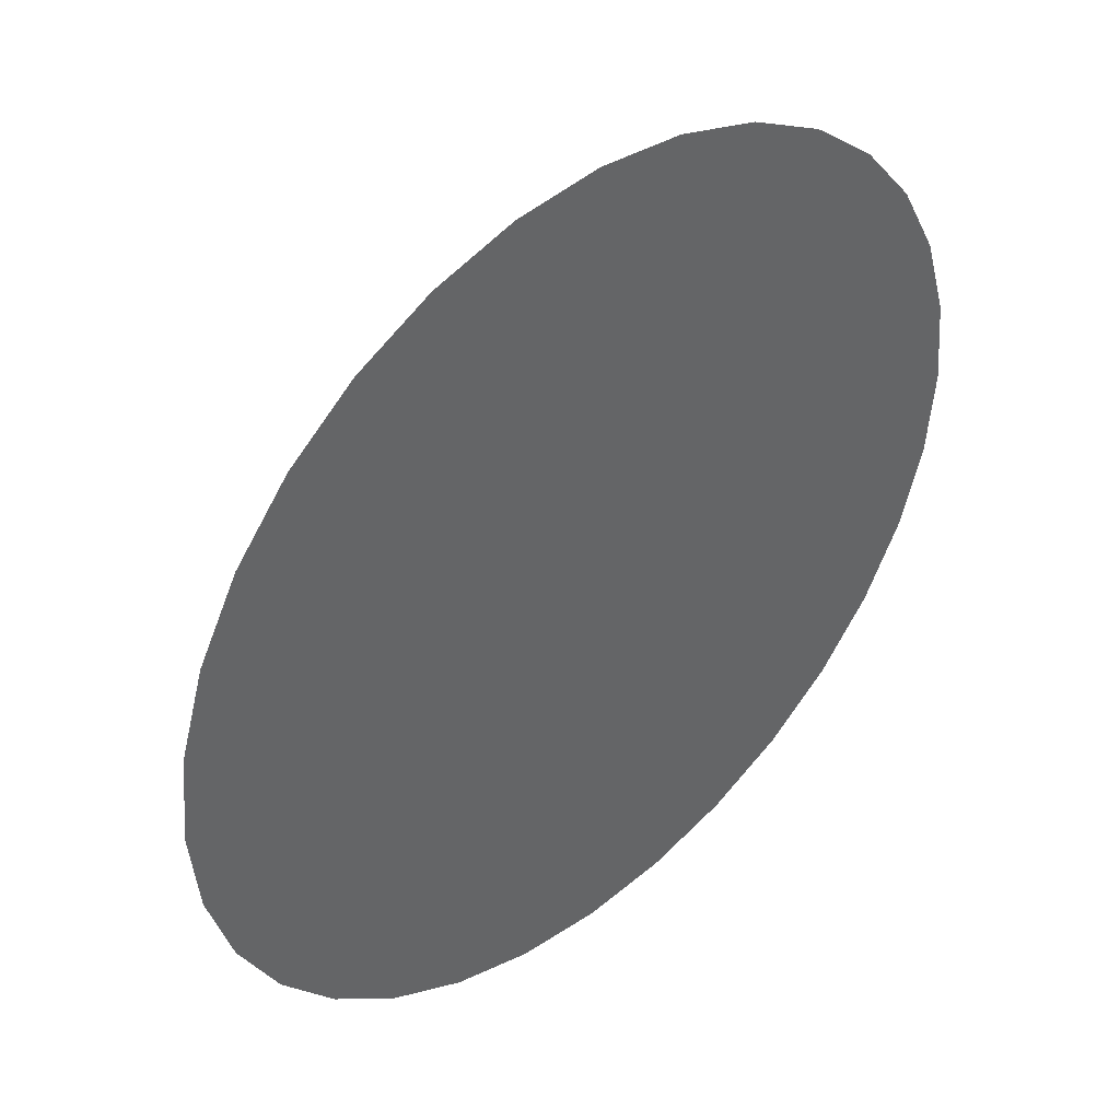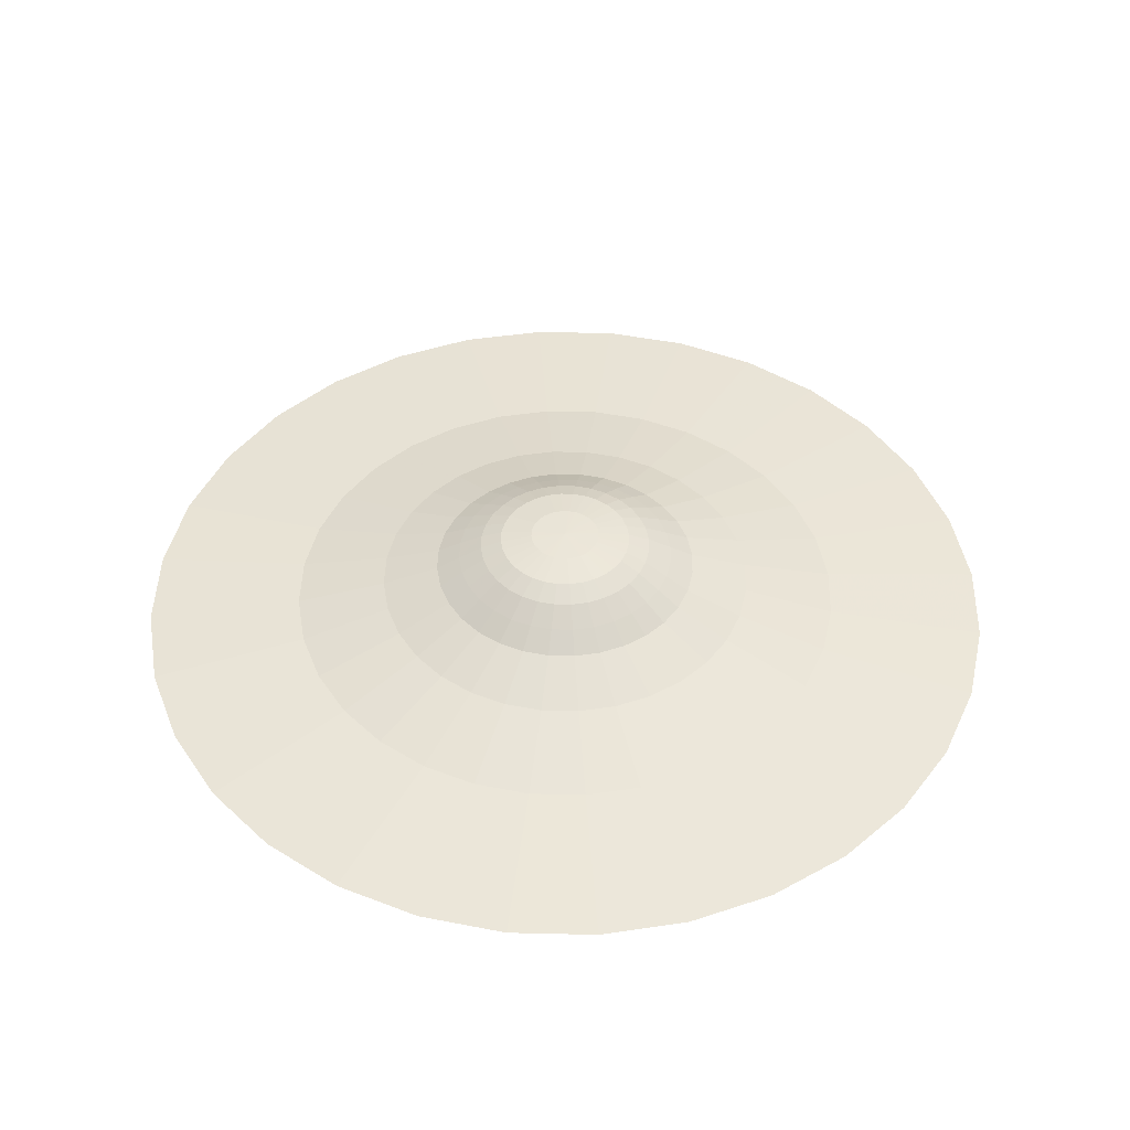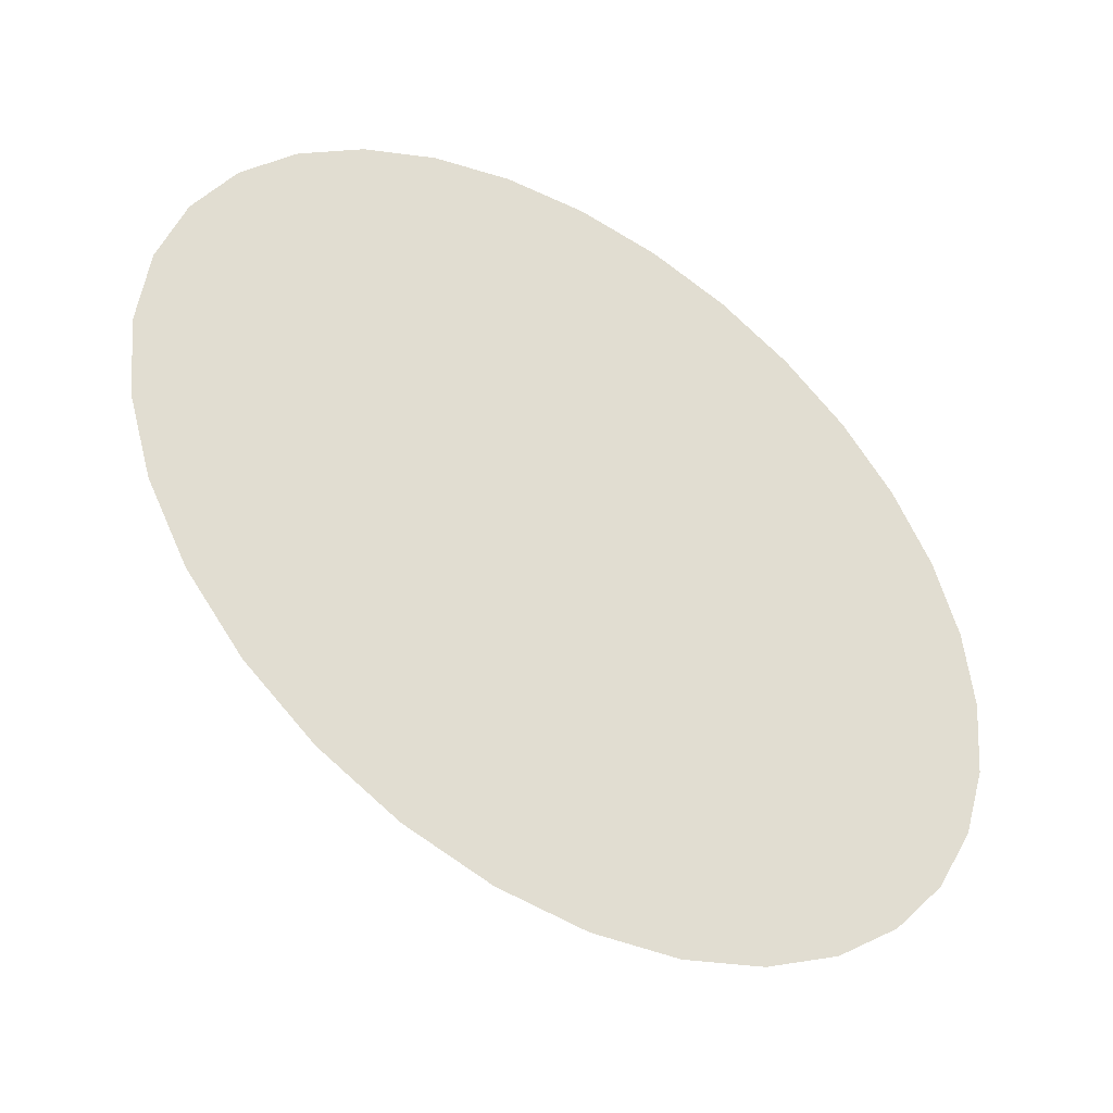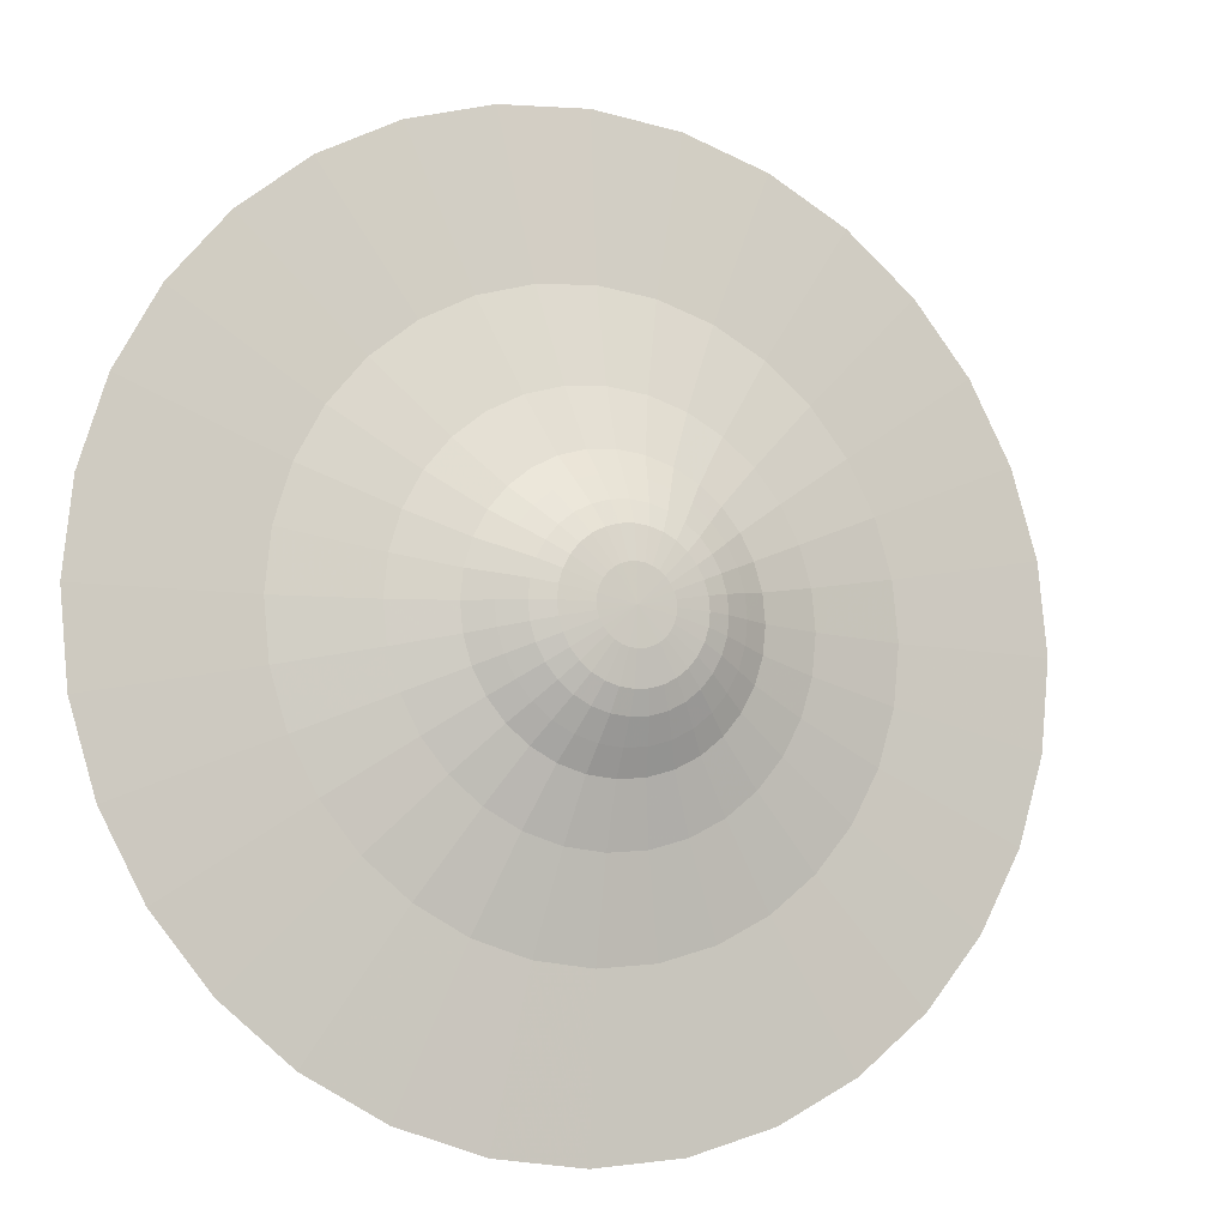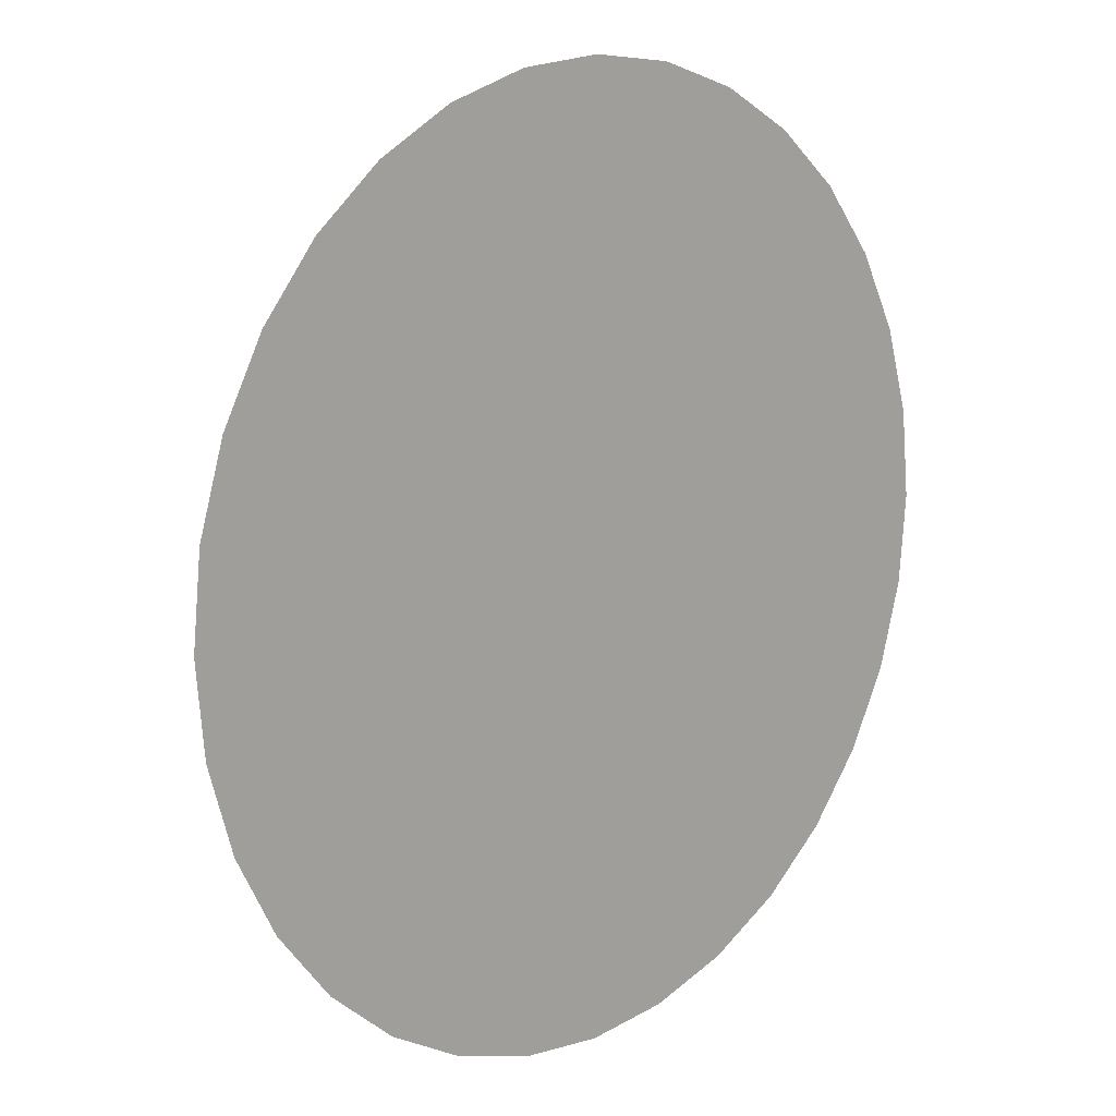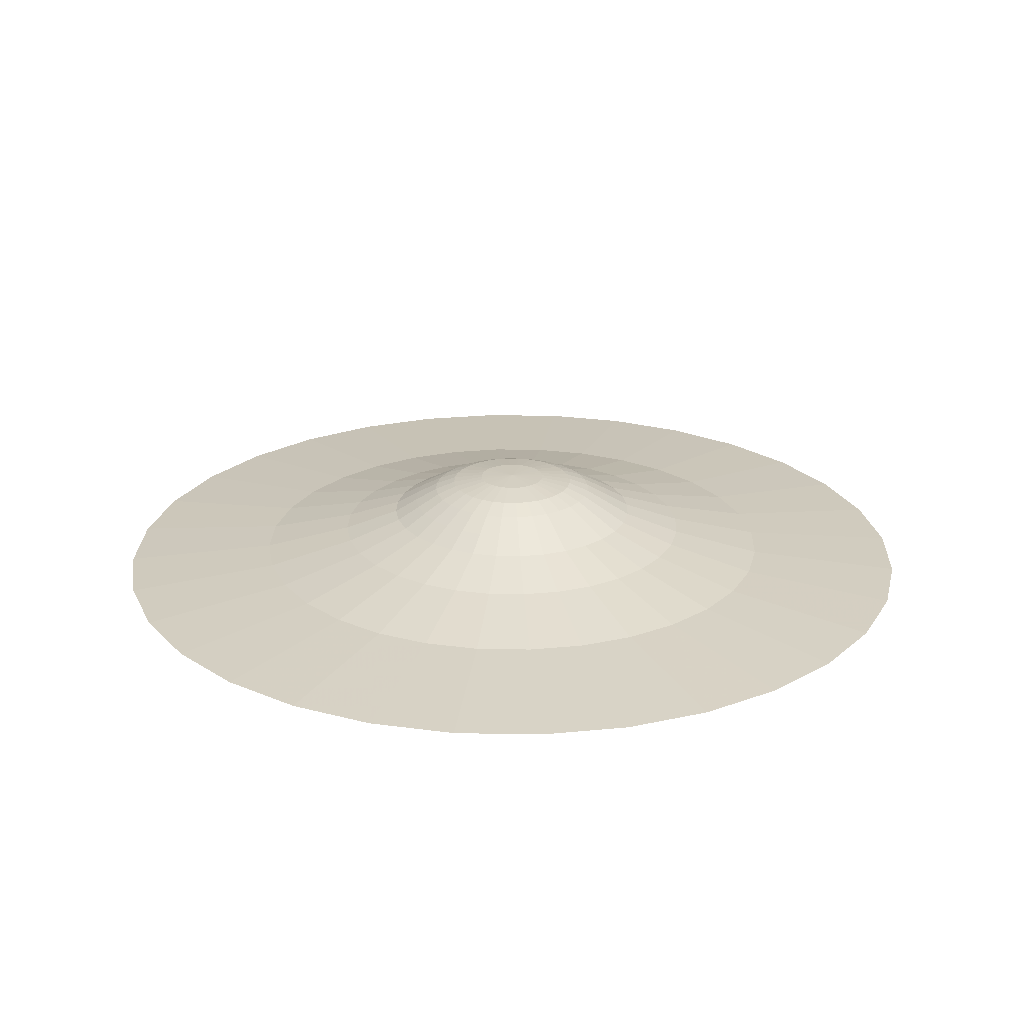
<metadata>
{"format":"obj","ext":"obj","renderer":"f3d","projection":"perspective","resolution":1024,"background":"white","views":[{"elev":42.7,"azim":-41.7,"up":"+Z"},{"elev":45.5,"azim":130.9,"up":"+Y"},{"elev":-44.4,"azim":-32.8,"up":"+Z"},{"elev":-10.0,"azim":155.6,"up":"+Z"},{"elev":12.7,"azim":-45.2,"up":"+Z"},{"elev":23.5,"azim":131.2,"up":"+Y"}]}
</metadata>
<code>
g Sphere
v 0 10.25 -3.992
v 0 9.669 -7.597
v 0 8.724 -9.997
v 0 7.264 -12.62
v 0 5.714 -15.29
v 0 3.535 -21.77
v -0 1.227 -32.11
v -0 -0.167 -49.98
v 0.779 10.25 -3.915
v 1.482 9.669 -7.451
v 1.95 8.724 -9.805
v 2.462 7.264 -12.38
v 2.984 5.714 -15
v 4.248 3.535 -21.36
v 6.264 1.227 -31.49
v 9.751 -0.167 -49.02
v 1.528 10.25 -3.688
v 2.907 9.669 -7.018
v 3.826 8.724 -9.236
v 4.829 7.264 -11.66
v 5.853 5.714 -14.13
v 8.332 3.535 -20.12
v 12.29 1.227 -29.66
v 19.13 -0.167 -46.18
v 2.218 10.25 -3.319
v 4.22 9.669 -6.316
v 5.554 8.724 -8.312
v 7.011 7.264 -10.49
v 8.498 5.714 -12.72
v 12.1 3.535 -18.1
v 17.84 1.227 -26.7
v 27.77 -0.167 -41.56
v 2.823 10.25 -2.823
v 5.372 9.669 -5.372
v 7.069 8.724 -7.069
v 8.923 7.264 -8.923
v 10.81 5.714 -10.81
v 15.4 3.535 -15.4
v 22.7 1.227 -22.7
v 35.34 -0.167 -35.34
v 3.319 10.25 -2.218
v 6.316 9.669 -4.22
v 8.312 8.724 -5.554
v 10.49 7.264 -7.011
v 12.72 5.714 -8.498
v 18.1 3.535 -12.1
v 26.7 1.227 -17.84
v 41.56 -0.167 -27.77
v 3.688 10.25 -1.528
v 7.018 9.669 -2.907
v 9.236 8.724 -3.826
v 11.66 7.264 -4.829
v 14.13 5.714 -5.853
v 20.12 3.535 -8.332
v 29.66 1.227 -12.29
v 46.18 -0.167 -19.13
v 3.915 10.25 -0.779
v 7.451 9.669 -1.482
v 9.805 8.724 -1.95
v 12.38 7.264 -2.462
v 15 5.714 -2.984
v 21.36 3.535 -4.248
v 31.49 1.227 -6.264
v 49.02 -0.167 -9.751
v 3.992 10.25 0
v 7.597 9.669 0
v 9.997 8.724 0
v 12.62 7.264 0
v 15.29 5.714 0
v 21.77 3.535 0
v 32.11 1.227 0
v 49.98 -0.167 0
v 3.915 10.25 0.779
v 7.451 9.669 1.482
v 9.805 8.724 1.95
v 12.38 7.264 2.462
v 15 5.714 2.984
v 21.36 3.535 4.248
v 31.49 1.227 6.264
v 49.02 -0.167 9.751
v 3.688 10.25 1.528
v 7.018 9.669 2.907
v 9.236 8.724 3.826
v 11.66 7.264 4.829
v 14.13 5.714 5.853
v 20.12 3.535 8.332
v 29.66 1.227 12.29
v 46.18 -0.167 19.13
v 3.319 10.25 2.218
v 6.316 9.669 4.22
v 8.312 8.724 5.554
v 10.49 7.264 7.011
v 12.72 5.714 8.498
v 18.1 3.535 12.1
v 26.7 1.227 17.84
v 41.56 -0.167 27.77
v 2.823 10.25 2.823
v 5.372 9.669 5.372
v 7.069 8.724 7.069
v 8.923 7.264 8.923
v 10.81 5.714 10.81
v 15.4 3.535 15.4
v 22.7 1.227 22.7
v 35.34 -0.167 35.34
v 2.218 10.25 3.319
v 4.22 9.669 6.316
v 5.554 8.724 8.312
v 7.011 7.264 10.49
v 8.498 5.714 12.72
v 12.1 3.535 18.1
v 17.84 1.227 26.7
v 27.77 -0.167 41.56
v 1.528 10.25 3.688
v 2.907 9.669 7.018
v 3.826 8.724 9.236
v 4.829 7.264 11.66
v 5.853 5.714 14.13
v 8.332 3.535 20.12
v 12.29 1.227 29.66
v 19.13 -0.167 46.18
v 0.779 10.25 3.915
v 1.482 9.669 7.451
v 1.95 8.724 9.805
v 2.462 7.264 12.38
v 2.984 5.714 15
v 4.248 3.535 21.36
v 6.264 1.227 31.49
v 9.751 -0.167 49.02
v 0 10.25 3.992
v 0 9.669 7.597
v 0 8.724 9.997
v 0 7.264 12.62
v 0 5.714 15.29
v 0 3.535 21.77
v -0 1.227 32.11
v -0 -0.167 49.98
v -0.779 10.25 3.915
v -1.482 9.669 7.451
v -1.95 8.724 9.805
v -2.462 7.264 12.38
v -2.984 5.714 15
v -4.248 3.535 21.36
v -6.264 1.227 31.49
v -9.751 -0.167 49.02
v -1.528 10.25 3.688
v -2.907 9.669 7.018
v -3.826 8.724 9.236
v -4.829 7.264 11.66
v -5.853 5.714 14.13
v -8.332 3.535 20.12
v -12.29 1.227 29.66
v -19.13 -0.167 46.18
v -2.218 10.25 3.319
v -4.22 9.669 6.316
v -5.554 8.724 8.312
v -7.011 7.264 10.49
v -8.498 5.714 12.72
v -12.1 3.535 18.1
v -17.84 1.227 26.7
v -27.77 -0.167 41.56
v -0 10.4 0
v -2.823 10.25 2.823
v -5.372 9.669 5.372
v -7.069 8.724 7.069
v -8.923 7.264 8.923
v -10.81 5.714 10.81
v -15.4 3.535 15.4
v -22.7 1.227 22.7
v -35.34 -0.167 35.34
v -3.319 10.25 2.218
v -6.316 9.669 4.22
v -8.312 8.724 5.554
v -10.49 7.264 7.011
v -12.72 5.714 8.498
v -18.1 3.535 12.1
v -26.7 1.227 17.84
v -41.56 -0.167 27.77
v -3.688 10.25 1.528
v -7.018 9.669 2.907
v -9.236 8.724 3.826
v -11.66 7.264 4.829
v -14.13 5.714 5.853
v -20.12 3.535 8.332
v -29.66 1.227 12.29
v -46.18 -0.167 19.13
v -3.915 10.25 0.779
v -7.451 9.669 1.482
v -9.805 8.724 1.95
v -12.38 7.264 2.462
v -15 5.714 2.984
v -21.36 3.535 4.248
v -31.49 1.227 6.264
v -49.02 -0.167 9.751
v -3.992 10.25 0
v -7.597 9.669 0
v -9.997 8.724 0
v -12.62 7.264 0
v -15.29 5.714 0
v -21.77 3.535 0
v -32.11 1.227 0
v -49.98 -0.167 -0
v -3.915 10.25 -0.779
v -7.451 9.669 -1.482
v -9.805 8.724 -1.95
v -12.38 7.264 -2.462
v -15 5.714 -2.984
v -21.36 3.535 -4.248
v -31.49 1.227 -6.264
v -49.02 -0.167 -9.751
v -3.688 10.25 -1.528
v -7.018 9.669 -2.907
v -9.236 8.724 -3.826
v -11.66 7.264 -4.829
v -14.13 5.714 -5.853
v -20.12 3.535 -8.332
v -29.66 1.227 -12.29
v -46.18 -0.167 -19.13
v -3.319 10.25 -2.218
v -6.316 9.669 -4.22
v -8.312 8.724 -5.554
v -10.49 7.264 -7.011
v -12.72 5.714 -8.498
v -18.1 3.535 -12.1
v -26.7 1.227 -17.84
v -41.56 -0.167 -27.77
v -2.823 10.25 -2.823
v -5.372 9.669 -5.372
v -7.069 8.724 -7.069
v -8.923 7.264 -8.923
v -10.81 5.714 -10.81
v -15.4 3.535 -15.4
v -22.7 1.227 -22.7
v -35.34 -0.167 -35.34
v -2.218 10.25 -3.319
v -4.22 9.669 -6.316
v -5.554 8.724 -8.312
v -7.011 7.264 -10.49
v -8.498 5.714 -12.72
v -12.1 3.535 -18.1
v -17.84 1.227 -26.7
v -27.77 -0.167 -41.56
v -1.528 10.25 -3.688
v -2.907 9.669 -7.018
v -3.826 8.724 -9.236
v -4.829 7.264 -11.66
v -5.853 5.714 -14.13
v -8.332 3.535 -20.12
v -12.29 1.227 -29.66
v -19.13 -0.167 -46.18
v -0.779 10.25 -3.915
v -1.482 9.669 -7.451
v -1.95 8.724 -9.805
v -2.462 7.264 -12.38
v -2.984 5.714 -15
v -4.248 3.535 -21.36
v -6.264 1.227 -31.49
v -9.751 -0.167 -49.02
f 16 24 32 40 48 56 64 72 80 88 96 104 112 120 128 136 144 152 160 169 177 185 193 201 209 217 225 233 241 249 257 8
f 5 4 12 13
f 6 5 13 14
f 7 6 14 15
f 8 7 15 16
f 1 161 9
f 2 1 9 10
f 3 2 10 11
f 4 3 11 12
f 12 11 19 20
f 13 12 20 21
f 14 13 21 22
f 15 14 22 23
f 16 15 23 24
f 9 161 17
f 10 9 17 18
f 11 10 18 19
f 24 23 31 32
f 17 161 25
f 18 17 25 26
f 19 18 26 27
f 20 19 27 28
f 21 20 28 29
f 22 21 29 30
f 23 22 30 31
f 28 27 35 36
f 29 28 36 37
f 30 29 37 38
f 31 30 38 39
f 32 31 39 40
f 25 161 33
f 26 25 33 34
f 27 26 34 35
f 40 39 47 48
f 33 161 41
f 34 33 41 42
f 35 34 42 43
f 36 35 43 44
f 37 36 44 45
f 38 37 45 46
f 39 38 46 47
f 45 44 52 53
f 46 45 53 54
f 47 46 54 55
f 48 47 55 56
f 41 161 49
f 42 41 49 50
f 43 42 50 51
f 44 43 51 52
f 50 49 57 58
f 51 50 58 59
f 52 51 59 60
f 53 52 60 61
f 54 53 61 62
f 55 54 62 63
f 56 55 63 64
f 49 161 57
f 62 61 69 70
f 63 62 70 71
f 64 63 71 72
f 57 161 65
f 58 57 65 66
f 59 58 66 67
f 60 59 67 68
f 61 60 68 69
f 66 65 73 74
f 67 66 74 75
f 68 67 75 76
f 69 68 76 77
f 70 69 77 78
f 71 70 78 79
f 72 71 79 80
f 65 161 73
f 78 77 85 86
f 79 78 86 87
f 80 79 87 88
f 73 161 81
f 74 73 81 82
f 75 74 82 83
f 76 75 83 84
f 77 76 84 85
f 83 82 90 91
f 84 83 91 92
f 85 84 92 93
f 86 85 93 94
f 87 86 94 95
f 88 87 95 96
f 81 161 89
f 82 81 89 90
f 95 94 102 103
f 96 95 103 104
f 89 161 97
f 90 89 97 98
f 91 90 98 99
f 92 91 99 100
f 93 92 100 101
f 94 93 101 102
f 99 98 106 107
f 100 99 107 108
f 101 100 108 109
f 102 101 109 110
f 103 102 110 111
f 104 103 111 112
f 97 161 105
f 98 97 105 106
f 111 110 118 119
f 112 111 119 120
f 105 161 113
f 106 105 113 114
f 107 106 114 115
f 108 107 115 116
f 109 108 116 117
f 110 109 117 118
f 116 115 123 124
f 117 116 124 125
f 118 117 125 126
f 119 118 126 127
f 120 119 127 128
f 113 161 121
f 114 113 121 122
f 115 114 122 123
f 128 127 135 136
f 121 161 129
f 122 121 129 130
f 123 122 130 131
f 124 123 131 132
f 125 124 132 133
f 126 125 133 134
f 127 126 134 135
f 133 132 140 141
f 134 133 141 142
f 135 134 142 143
f 136 135 143 144
f 129 161 137
f 130 129 137 138
f 131 130 138 139
f 132 131 139 140
f 137 161 145
f 138 137 145 146
f 139 138 146 147
f 140 139 147 148
f 141 140 148 149
f 142 141 149 150
f 143 142 150 151
f 144 143 151 152
f 149 148 156 157
f 150 149 157 158
f 151 150 158 159
f 152 151 159 160
f 145 161 153
f 146 145 153 154
f 147 146 154 155
f 148 147 155 156
f 154 153 162 163
f 155 154 163 164
f 156 155 164 165
f 157 156 165 166
f 158 157 166 167
f 159 158 167 168
f 160 159 168 169
f 153 161 162
f 167 166 174 175
f 168 167 175 176
f 169 168 176 177
f 162 161 170
f 163 162 170 171
f 164 163 171 172
f 165 164 172 173
f 166 165 173 174
f 171 170 178 179
f 172 171 179 180
f 173 172 180 181
f 174 173 181 182
f 175 174 182 183
f 176 175 183 184
f 177 176 184 185
f 170 161 178
f 183 182 190 191
f 184 183 191 192
f 185 184 192 193
f 178 161 186
f 179 178 186 187
f 180 179 187 188
f 181 180 188 189
f 182 181 189 190
f 188 187 195 196
f 189 188 196 197
f 190 189 197 198
f 191 190 198 199
f 192 191 199 200
f 193 192 200 201
f 186 161 194
f 187 186 194 195
f 200 199 207 208
f 201 200 208 209
f 194 161 202
f 195 194 202 203
f 196 195 203 204
f 197 196 204 205
f 198 197 205 206
f 199 198 206 207
f 205 204 212 213
f 206 205 213 214
f 207 206 214 215
f 208 207 215 216
f 209 208 216 217
f 202 161 210
f 203 202 210 211
f 204 203 211 212
f 217 216 224 225
f 210 161 218
f 211 210 218 219
f 212 211 219 220
f 213 212 220 221
f 214 213 221 222
f 215 214 222 223
f 216 215 223 224
f 221 220 228 229
f 222 221 229 230
f 223 222 230 231
f 224 223 231 232
f 225 224 232 233
f 218 161 226
f 219 218 226 227
f 220 219 227 228
f 233 232 240 241
f 226 161 234
f 227 226 234 235
f 228 227 235 236
f 229 228 236 237
f 230 229 237 238
f 231 230 238 239
f 232 231 239 240
f 238 237 245 246
f 239 238 246 247
f 240 239 247 248
f 241 240 248 249
f 234 161 242
f 235 234 242 243
f 236 235 243 244
f 237 236 244 245
f 242 161 250
f 243 242 250 251
f 244 243 251 252
f 245 244 252 253
f 246 245 253 254
f 247 246 254 255
f 248 247 255 256
f 249 248 256 257
f 254 253 4 5
f 255 254 5 6
f 256 255 6 7
f 257 256 7 8
f 250 161 1
f 251 250 1 2
f 252 251 2 3
f 253 252 3 4

</code>
